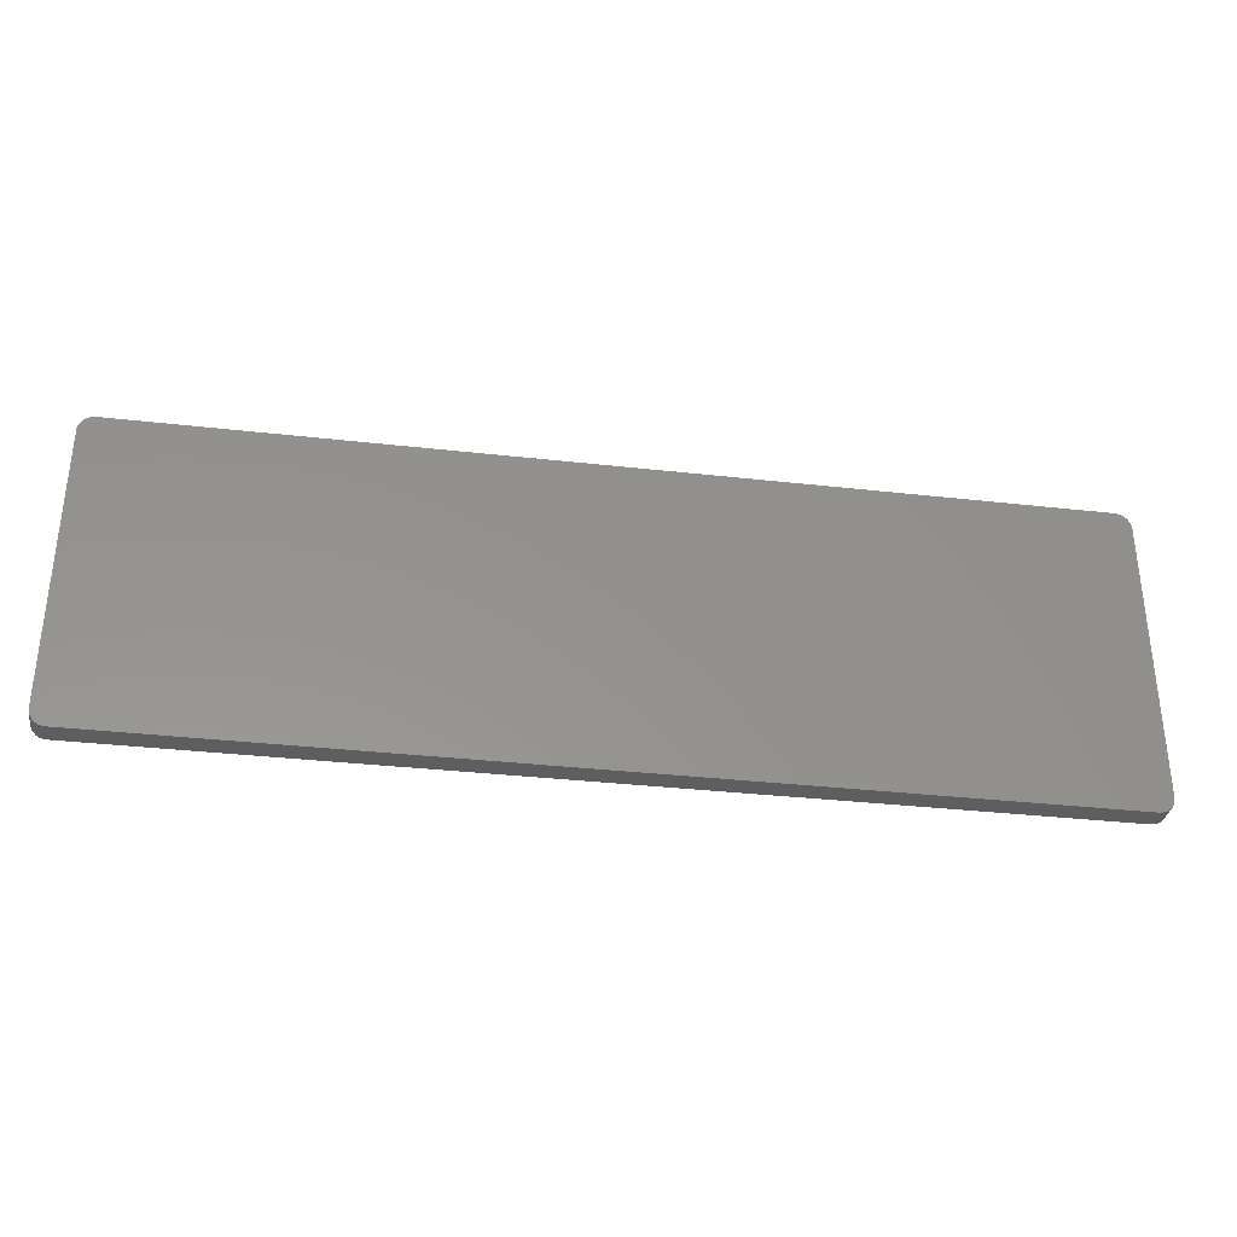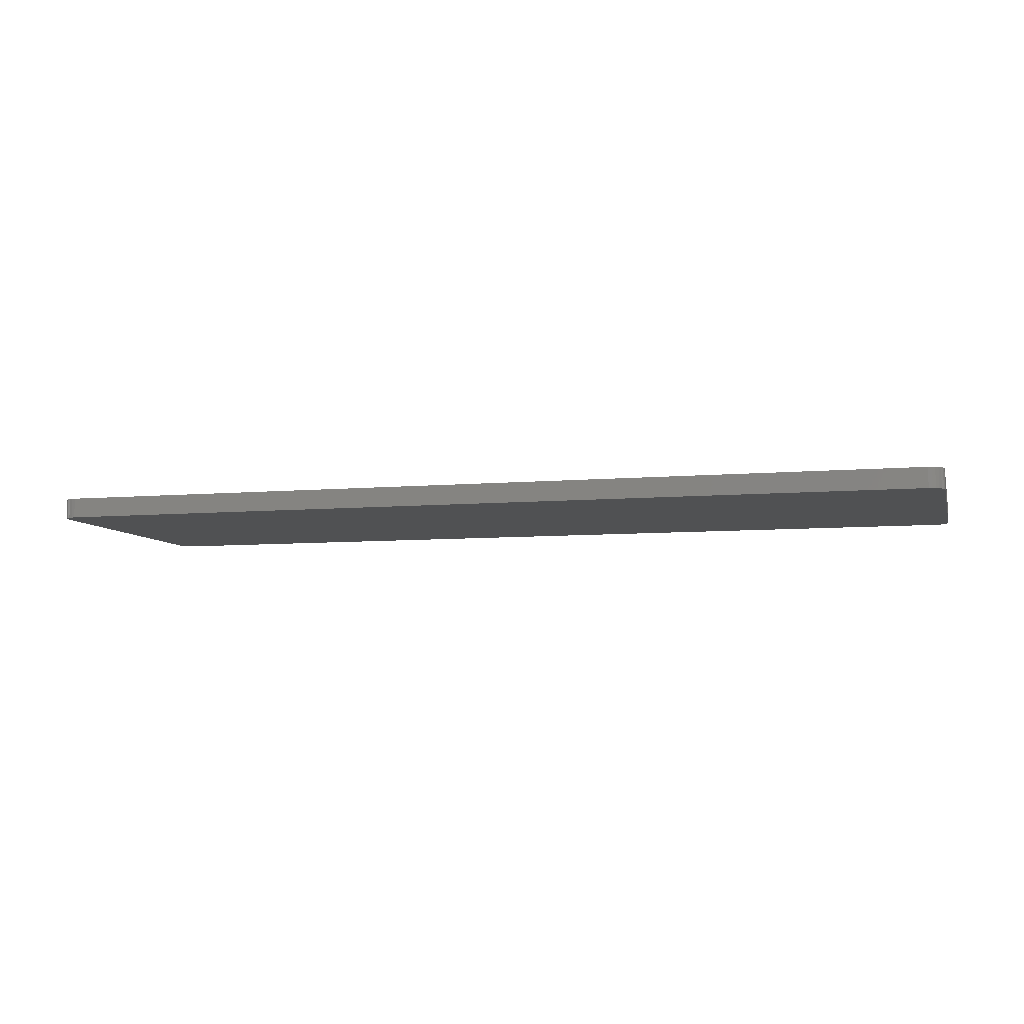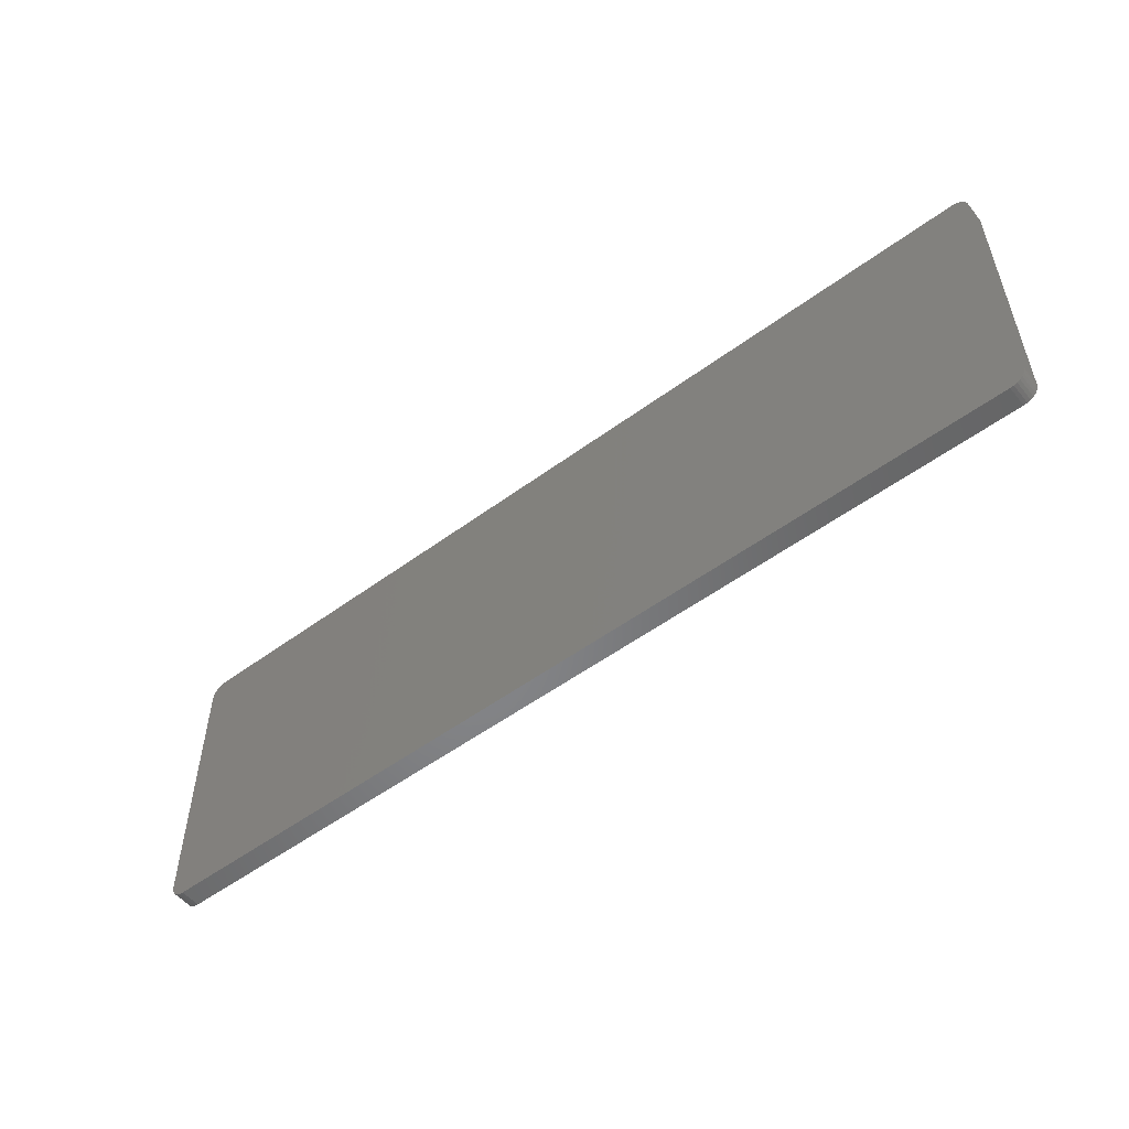
<metadata>
{"format":"stl","ext":"stl","renderer":"f3d","projection":"perspective","resolution":1024,"background":"white","views":[{"elev":-33.8,"azim":171.2,"up":"+Y"},{"elev":-7.2,"azim":-165.3,"up":"+Z"},{"elev":-53.1,"azim":-141.7,"up":"+Y"}]}
</metadata>
<code>
# stl→obj: 370 verts, 736 faces
v -91 -27 -2
v -91 -27 2
v -91 27 -2
v -91 27 2
v -90.92 -27.67 -2
v -90.92 -27.67 2
v -90.92 27.67 -2
v -90.7 28.3 -2
v -90.35 28.87 -2
v -89.87 29.35 -2
v -89.3 29.7 -2
v -88.67 29.92 -2
v -88 30 -2
v 88 30 -2
v 88.67 29.92 -2
v 89.3 29.7 -2
v 89.87 29.35 -2
v 90.35 28.87 -2
v 90.7 28.3 -2
v 90.92 27.67 -2
v 91 27 -2
v 91 -27 -2
v 90.92 -27.67 -2
v 90.7 -28.3 -2
v 90.35 -28.87 -2
v 89.87 -29.35 -2
v 89.3 -29.7 -2
v 88.67 -29.92 -2
v 88 -30 -2
v -88 -30 -2
v -88.67 -29.92 -2
v -89.3 -29.7 -2
v -89.87 -29.35 -2
v -90.35 -28.87 -2
v -90.7 -28.3 -2
v -90.92 27.67 2
v -90.35 -28.87 2
v -90.7 -28.3 2
v -89.87 -29.35 2
v -89.5 -25.5 2
v 87.17 -28.42 2
v 86.5 -28.5 2
v 89.87 -29.35 2
v -89.2 26.8 2
v -88.85 27.37 2
v 89.5 25.5 2
v 89.5 -25.5 2
v 91 -27 2
v 88.37 27.85 2
v 88.85 27.37 2
v 90.92 27.67 2
v 89.2 26.8 2
v 91 27 2
v 88 -30 2
v 88.67 -29.92 2
v -86.5 28.5 2
v 90.35 28.87 2
v 89.87 29.35 2
v 88.67 29.92 2
v 88 30 2
v -88.67 29.92 2
v -88 30 2
v -89.3 29.7 2
v -89.87 29.35 2
v -90.35 28.87 2
v -90.7 28.3 2
v -89.3 -29.7 2
v -88.37 -27.85 2
v -88.85 -27.37 2
v -88.67 -29.92 2
v -89.42 26.17 2
v -89.5 25.5 2
v -87.8 -28.2 2
v -88 -30 2
v 89.2 -26.8 2
v 88.85 -27.37 2
v 90.92 -27.67 2
v -86.5 -28.5 2
v -88.37 27.85 2
v -87.8 28.2 2
v -87.17 28.42 2
v 86.5 28.5 2
v 90.7 28.3 2
v 89.3 29.7 2
v 87.17 28.42 2
v 87.8 28.2 2
v 89.42 -26.17 2
v 89.42 26.17 2
v 89.3 -29.7 2
v 90.7 -28.3 2
v 88.37 -27.85 2
v 90.35 -28.87 2
v 87.8 -28.2 2
v -87.17 -28.42 2
v -89.2 -26.8 2
v -89.42 -26.17 2
v -89.5 25.5 0
v -89.5 -25.5 0
v -89.42 -26.17 0
v -89.2 -26.8 0
v -88.85 -27.37 0
v -88.37 -27.85 0
v -87.8 -28.2 0
v -87.17 -28.42 0
v -86.5 -28.5 0
v 86.5 -28.5 0
v 87.17 -28.42 0
v 87.8 -28.2 0
v 88.37 -27.85 0
v 88.85 -27.37 0
v 89.2 -26.8 0
v 89.42 -26.17 0
v 89.5 -25.5 0
v 89.5 25.5 0
v 89.42 26.17 0
v 89.2 26.8 0
v 88.85 27.37 0
v 88.37 27.85 0
v 87.8 28.2 0
v 87.17 28.42 0
v 86.5 28.5 0
v -86.5 28.5 0
v -87.17 28.42 0
v -87.8 28.2 0
v -88.37 27.85 0
v -88.85 27.37 0
v -89.2 26.8 0
v -89.42 26.17 0
v -22.54 -20 0
v 13.67 10.6 0
v -20.23 3.62 0
v -22.54 -4.015 0
v -9.25 2.34 0
v -66.47 -19.31 0
v -71.41 -20 0
v -82.5 -20 0
v -34.63 -0.76 0
v -34.6 0.535 0
v -47.89 -3.215 0
v 23.27 6.6 0
v 66.29 20.41 0
v -82.5 20.41 0
v -71.92 20.41 0
v -66.44 19.82 0
v -61.94 16.93 0
v 26.98 -4.645 0
v 31.3 6.515 0
v -58.3 10.03 0
v -40.95 10.6 0
v -34.85 9.71 0
v -11.3 4.735 0
v -5.53 6.485 0
v -54.02 -7.695 0
v -51.45 -4.84 0
v -57.91 -7.735 0
v 41.17 10.6 0
v -43.48 -2.47 0
v -3.71 -2 0
v -3.71 -20 0
v 3.765 -16.05 0
v -60.01 -13.62 0
v -57.1 0.425 0
v -54.15 1.58 0
v -51.97 6.61 0
v -8.85 8.98 0
v -49.3 0.92 0
v -41.66 6.485 0
v -46.83 5.26 0
v -36.01 4.805 0
v -47.59 9.56 0
v -27.5 9.27 0
v -23.03 9.27 0
v 0 -4.95 0
v 3.805 6.515 0
v -3.99 2.82 0
v -14.77 5.635 0
v -33.23 -19.34 0
v -28.05 -19.34 0
v -44.99 -20 0
v -52.41 -17.64 0
v -39.52 -19.04 0
v -62.81 -17.29 0
v -55 -11.62 0
v -13.71 9.93 0
v -31.41 7.495 0
v -23.03 5.11 0
v 13.95 -20 0
v -8.675 -20 0
v 71.25 20.41 0
v -27.5 -20 0
v 54.32 -10.54 0
v 49.83 -17.52 0
v 66.29 -20 0
v 41.45 -20 0
v 21.69 -9.91 0
v 26.82 -10.54 0
v 26.95 -5.97 0
v 22.32 -17.52 0
v 7.855 -13.36 0
v 18.63 -14.48 0
v 41.48 -15.92 0
v 46.13 -14.48 0
v 35.35 -13.36 0
v 54.48 -4.645 0
v 54.45 -5.97 0
v 27.5 -4.95 0
v -34.22 -15.72 0
v 32.63 -5.97 0
v 49.19 -9.91 0
v 71.25 -20 0
v 31.27 -16.05 0
v 50.77 6.6 0
v -8.675 -2.195 0
v 13.97 -15.92 0
v 5.13 -5.97 0
v -29.3 -15.82 0
v -29.61 -7.075 0
v -29.61 -0.46 0
v -29.86 4.115 0
v -82.5 20.41 2
v -71.92 20.41 2
v -82.5 -20 2
v -71.41 -20 2
v -66.47 -19.31 2
v -62.81 -17.29 2
v -60.01 -13.62 2
v -57.91 -7.735 2
v -57.1 0.425 2
v -58.3 10.03 2
v -61.94 16.93 2
v -66.44 19.82 2
v -54.02 -7.695 2
v -51.45 -4.84 2
v -55 -11.62 2
v -52.41 -17.64 2
v -44.99 -20 2
v -39.52 -19.04 2
v -34.22 -15.72 2
v -33.23 -19.34 2
v -28.05 -19.34 2
v -29.3 -15.82 2
v -29.61 -7.075 2
v -29.61 -0.46 2
v -29.86 4.115 2
v -31.41 7.495 2
v -34.85 9.71 2
v -40.95 10.6 2
v -47.59 9.56 2
v -51.97 6.61 2
v -54.15 1.58 2
v -49.3 0.92 2
v -46.83 5.26 2
v -41.66 6.485 2
v -36.01 4.805 2
v -34.6 0.535 2
v -34.63 -0.76 2
v -43.48 -2.47 2
v -47.89 -3.215 2
v -27.5 9.27 2
v -23.03 9.27 2
v -27.5 -20 2
v -22.54 -20 2
v -22.54 -4.015 2
v -20.23 3.62 2
v -14.77 5.635 2
v -11.3 4.735 2
v -9.25 2.34 2
v -8.675 -2.195 2
v -8.675 -20 2
v -3.71 -20 2
v -3.71 -2 2
v -3.99 2.82 2
v -5.53 6.485 2
v -8.85 8.98 2
v -13.71 9.93 2
v -23.03 5.11 2
v 0 -4.95 2
v 3.805 6.515 2
v 3.765 -16.05 2
v 13.95 -20 2
v 22.32 -17.52 2
v 26.82 -10.54 2
v 21.69 -9.91 2
v 18.63 -14.48 2
v 13.97 -15.92 2
v 7.855 -13.36 2
v 5.13 -5.97 2
v 26.95 -5.97 2
v 26.98 -4.645 2
v 23.27 6.6 2
v 13.67 10.6 2
v 27.5 -4.95 2
v 31.3 6.515 2
v 31.27 -16.05 2
v 41.45 -20 2
v 49.83 -17.52 2
v 54.32 -10.54 2
v 49.19 -9.91 2
v 46.13 -14.48 2
v 41.48 -15.92 2
v 35.35 -13.36 2
v 32.63 -5.97 2
v 54.45 -5.97 2
v 54.48 -4.645 2
v 50.77 6.6 2
v 41.17 10.6 2
v 66.29 20.41 2
v 71.25 20.41 2
v 66.29 -20 2
v 71.25 -20 2
v -78.44 -15.23 2
v -67.11 -14.48 2
v -71.88 -15.23 2
v -62.09 -7.28 2
v -64.35 -12.39 2
v -61.29 0.505 2
v -62.87 10.25 2
v -66.72 14.81 2
v -71.98 15.63 2
v -78.44 15.63 2
v -48.2 -14.79 2
v -34.63 -6.465 2
v -35.43 -11.43 2
v -49.02 -9.125 2
v -47.06 -7.515 2
v -49.7 -11.48 2
v -43.81 -16.11 2
v -38.71 -14.86 2
v -42.73 -6.52 2
v -34.63 -4.645 2
v 21.75 -1.89 2
v 5.405 -1.89 2
v 19.88 3.65 2
v 13.72 6.515 2
v 7.98 4.225 2
v 49.24 -1.89 2
v 32.91 -1.89 2
v 47.38 3.65 2
v 41.23 6.515 2
v 35.48 4.225 2
v -78.44 -15.23 0
v -78.44 15.63 0
v -71.88 -15.23 0
v -67.11 -14.48 0
v -64.35 -12.39 0
v -62.09 -7.28 0
v -61.29 0.505 0
v -62.87 10.25 0
v -66.72 14.81 0
v -71.98 15.63 0
v -49.7 -11.48 0
v -49.02 -9.125 0
v -48.2 -14.79 0
v -43.81 -16.11 0
v -38.71 -14.86 0
v -35.43 -11.43 0
v -34.63 -6.465 0
v -34.63 -4.645 0
v -42.73 -6.52 0
v -47.06 -7.515 0
v 5.405 -1.89 0
v 7.98 4.225 0
v 21.75 -1.89 0
v 19.88 3.65 0
v 13.72 6.515 0
v 32.91 -1.89 0
v 35.48 4.225 0
v 49.24 -1.89 0
v 47.38 3.65 0
v 41.23 6.515 0
f 1 2 3
f 3 2 4
f 1 5 2
f 2 5 6
f 1 3 5
f 5 3 7
f 5 7 8
f 5 8 9
f 5 9 10
f 5 10 11
f 5 11 12
f 5 12 13
f 5 13 14
f 5 14 15
f 5 15 16
f 5 16 17
f 5 17 18
f 5 18 19
f 5 19 20
f 5 20 21
f 5 21 22
f 5 22 23
f 5 23 24
f 5 24 25
f 5 25 26
f 5 26 27
f 5 27 28
f 5 28 29
f 5 29 30
f 5 30 31
f 5 31 32
f 5 32 33
f 5 33 34
f 5 34 35
f 3 4 7
f 7 4 36
f 4 2 6
f 37 4 38
f 38 4 6
f 39 4 37
f 40 4 39
f 41 42 43
f 44 45 4
f 46 47 48
f 49 50 51
f 50 52 53
f 42 54 55
f 56 57 58
f 56 59 60
f 61 4 62
f 63 4 61
f 64 4 63
f 65 4 64
f 66 4 65
f 36 4 66
f 67 40 39
f 68 69 70
f 71 4 72
f 73 68 74
f 75 76 77
f 42 78 54
f 62 4 45
f 62 45 79
f 62 79 80
f 62 80 81
f 62 56 60
f 62 81 56
f 57 82 83
f 56 84 59
f 82 85 83
f 56 58 84
f 83 86 51
f 56 82 57
f 86 49 51
f 51 50 53
f 87 75 48
f 53 52 88
f 53 46 48
f 53 88 46
f 47 87 48
f 48 75 77
f 42 55 89
f 77 76 90
f 85 86 83
f 90 91 92
f 92 93 43
f 93 41 43
f 43 42 89
f 54 78 74
f 78 94 74
f 94 73 74
f 74 68 70
f 76 91 90
f 70 69 67
f 91 93 92
f 69 95 67
f 67 96 40
f 95 96 67
f 40 72 4
f 71 44 4
f 5 35 6
f 6 35 38
f 35 34 38
f 38 34 37
f 37 34 33
f 39 37 33
f 39 33 32
f 67 39 32
f 67 32 31
f 70 67 31
f 70 31 30
f 74 70 30
f 74 30 29
f 54 74 29
f 54 29 28
f 55 54 28
f 55 28 27
f 89 55 27
f 89 27 26
f 43 89 26
f 43 26 25
f 92 43 25
f 92 25 24
f 90 92 24
f 90 24 23
f 77 90 23
f 77 23 22
f 48 77 22
f 48 22 21
f 53 48 21
f 21 20 51
f 53 21 51
f 20 19 83
f 51 20 83
f 19 18 57
f 83 19 57
f 17 58 18
f 18 58 57
f 16 84 17
f 17 84 58
f 15 59 16
f 16 59 84
f 14 60 15
f 15 60 59
f 13 62 14
f 14 62 60
f 12 61 13
f 13 61 62
f 11 63 12
f 12 63 61
f 10 64 11
f 11 64 63
f 9 65 10
f 10 65 64
f 8 66 9
f 9 66 65
f 7 36 8
f 8 36 66
f 97 72 40
f 98 97 40
f 40 96 99
f 98 40 99
f 96 95 100
f 99 96 100
f 95 69 101
f 100 95 101
f 68 102 69
f 69 102 101
f 73 103 68
f 68 103 102
f 94 104 73
f 73 104 103
f 78 105 94
f 94 105 104
f 42 106 78
f 78 106 105
f 41 107 42
f 42 107 106
f 93 108 41
f 41 108 107
f 91 109 93
f 93 109 108
f 76 110 91
f 91 110 109
f 75 111 76
f 76 111 110
f 87 112 75
f 75 112 111
f 47 113 87
f 87 113 112
f 46 114 47
f 47 114 113
f 46 88 114
f 114 88 115
f 88 52 115
f 115 52 116
f 52 50 116
f 116 50 117
f 117 50 49
f 118 117 49
f 118 49 86
f 119 118 86
f 119 86 85
f 120 119 85
f 120 85 82
f 121 120 82
f 121 82 56
f 122 121 56
f 122 56 81
f 123 122 81
f 123 81 80
f 124 123 80
f 124 80 79
f 125 124 79
f 125 79 45
f 126 125 45
f 126 45 44
f 127 126 44
f 127 44 71
f 128 127 71
f 128 71 72
f 97 128 72
f 99 100 101
f 103 99 102
f 102 99 101
f 104 99 103
f 105 99 104
f 106 99 105
f 107 99 106
f 108 99 107
f 109 99 108
f 110 99 109
f 111 99 110
f 112 99 111
f 113 99 112
f 129 99 113
f 130 120 121
f 131 132 133
f 134 135 99
f 135 136 99
f 137 138 139
f 130 140 141
f 123 99 122
f 124 99 123
f 125 99 124
f 126 99 125
f 127 99 126
f 128 99 127
f 97 99 128
f 98 99 97
f 122 142 121
f 122 99 142
f 142 143 121
f 143 144 121
f 144 145 121
f 140 146 147
f 145 148 121
f 149 150 121
f 133 151 131
f 152 130 121
f 153 154 155
f 140 147 156
f 137 139 157
f 158 159 160
f 155 161 153
f 162 155 154
f 162 154 139
f 156 141 140
f 162 139 138
f 163 164 162
f 165 152 121
f 166 163 162
f 167 168 169
f 162 138 166
f 164 170 148
f 148 162 164
f 171 172 121
f 148 149 121
f 148 170 149
f 173 174 175
f 151 176 131
f 177 99 178
f 179 99 177
f 179 180 99
f 181 179 177
f 180 161 182
f 180 183 161
f 130 118 119
f 153 161 183
f 150 171 121
f 152 174 130
f 184 165 121
f 152 175 174
f 141 115 116
f 168 166 169
f 150 185 171
f 138 169 166
f 186 184 172
f 130 119 120
f 187 159 113
f 159 188 113
f 189 113 114
f 172 184 121
f 180 182 134
f 180 134 99
f 190 99 129
f 178 99 190
f 130 117 118
f 173 175 158
f 191 192 193
f 194 187 113
f 195 196 197
f 198 187 194
f 195 199 200
f 197 199 195
f 201 202 203
f 193 204 205
f 146 197 206
f 177 207 181
f 208 203 202
f 192 194 113
f 193 192 113
f 193 205 191
f 205 208 209
f 205 209 191
f 202 209 208
f 210 193 113
f 141 189 115
f 117 141 116
f 115 189 114
f 189 210 113
f 206 147 146
f 136 142 99
f 130 141 117
f 160 173 158
f 211 206 197
f 211 197 196
f 196 198 211
f 212 141 156
f 213 133 132
f 193 141 212
f 193 212 204
f 214 200 199
f 215 199 197
f 188 213 132
f 194 211 198
f 160 159 187
f 188 129 113
f 132 129 188
f 190 216 178
f 190 217 216
f 190 218 217
f 190 219 218
f 219 171 185
f 190 171 219
f 142 220 143
f 143 220 221
f 136 222 142
f 142 222 220
f 222 136 135
f 223 222 135
f 223 135 134
f 224 223 134
f 224 134 182
f 225 224 182
f 225 182 161
f 226 225 161
f 226 161 155
f 227 226 155
f 227 155 162
f 228 227 162
f 162 148 229
f 228 162 229
f 148 145 230
f 229 148 230
f 144 231 145
f 145 231 230
f 143 221 144
f 144 221 231
f 153 232 154
f 154 232 233
f 183 234 153
f 153 234 232
f 183 180 234
f 234 180 235
f 235 180 179
f 236 235 179
f 236 179 181
f 237 236 181
f 237 181 207
f 238 237 207
f 207 177 238
f 238 177 239
f 239 177 178
f 240 239 178
f 178 216 241
f 240 178 241
f 216 217 242
f 241 216 242
f 242 217 218
f 243 242 218
f 218 219 244
f 243 218 244
f 219 185 245
f 244 219 245
f 150 246 185
f 185 246 245
f 149 247 150
f 150 247 246
f 170 248 149
f 149 248 247
f 164 249 170
f 170 249 248
f 163 250 164
f 164 250 249
f 250 163 166
f 251 250 166
f 251 166 168
f 252 251 168
f 252 168 167
f 253 252 167
f 253 167 169
f 254 253 169
f 169 138 254
f 254 138 255
f 137 256 138
f 138 256 255
f 157 257 137
f 137 257 256
f 139 258 157
f 157 258 257
f 154 233 139
f 139 233 258
f 171 259 172
f 172 259 260
f 190 261 171
f 171 261 259
f 261 190 129
f 262 261 129
f 262 129 132
f 263 262 132
f 263 132 131
f 264 263 131
f 264 131 176
f 265 264 176
f 265 176 151
f 266 265 151
f 151 133 266
f 266 133 267
f 133 213 267
f 267 213 268
f 188 269 213
f 213 269 268
f 269 188 159
f 270 269 159
f 270 159 158
f 271 270 158
f 158 175 272
f 271 158 272
f 175 152 273
f 272 175 273
f 165 274 152
f 152 274 273
f 184 275 165
f 165 275 274
f 186 276 184
f 184 276 275
f 276 186 172
f 260 276 172
f 173 277 174
f 174 277 278
f 173 160 277
f 277 160 279
f 279 160 187
f 280 279 187
f 280 187 198
f 281 280 198
f 281 198 196
f 282 281 196
f 195 283 196
f 196 283 282
f 200 284 195
f 195 284 283
f 214 285 200
f 200 285 284
f 199 286 214
f 214 286 285
f 199 215 287
f 286 199 287
f 287 215 197
f 288 287 197
f 288 197 146
f 289 288 146
f 146 140 290
f 289 146 290
f 130 291 140
f 140 291 290
f 174 278 130
f 130 278 291
f 206 292 147
f 147 292 293
f 206 211 292
f 292 211 294
f 294 211 194
f 295 294 194
f 295 194 192
f 296 295 192
f 296 192 191
f 297 296 191
f 209 298 191
f 191 298 297
f 202 299 209
f 209 299 298
f 201 300 202
f 202 300 299
f 203 301 201
f 201 301 300
f 203 208 302
f 301 203 302
f 302 208 205
f 303 302 205
f 303 205 204
f 304 303 204
f 204 212 305
f 304 204 305
f 156 306 212
f 212 306 305
f 147 293 156
f 156 293 306
f 141 307 189
f 189 307 308
f 193 309 141
f 141 309 307
f 309 193 210
f 310 309 210
f 310 210 189
f 308 310 189
f 311 222 223
f 312 313 224
f 314 315 226
f 316 314 227
f 317 316 228
f 231 220 230
f 221 220 231
f 220 222 311
f 315 312 225
f 318 317 229
f 230 318 229
f 230 220 318
f 229 317 228
f 228 316 227
f 319 318 220
f 227 314 226
f 226 315 225
f 225 312 224
f 320 319 220
f 224 313 223
f 313 311 223
f 311 320 220
f 232 234 235
f 321 232 236
f 236 232 235
f 252 253 247
f 322 323 242
f 324 325 232
f 240 238 239
f 241 238 240
f 323 238 241
f 256 232 243
f 256 257 232
f 326 324 232
f 253 254 246
f 248 252 247
f 248 251 252
f 247 253 246
f 258 233 232
f 246 254 245
f 244 255 243
f 255 256 243
f 257 258 232
f 327 321 236
f 254 244 245
f 328 327 237
f 323 328 238
f 243 232 325
f 243 325 329
f 243 330 242
f 243 329 330
f 330 322 242
f 242 323 241
f 238 328 237
f 237 327 236
f 326 232 321
f 250 248 249
f 250 251 248
f 254 255 244
f 259 261 262
f 276 259 263
f 263 259 262
f 271 266 267
f 270 267 268
f 270 268 269
f 271 267 270
f 272 266 271
f 264 276 263
f 276 260 259
f 275 273 274
f 275 272 273
f 275 266 272
f 275 265 266
f 275 264 265
f 275 276 264
f 278 277 279
f 287 278 279
f 285 286 280
f 282 283 281
f 331 288 289
f 281 284 280
f 284 285 280
f 331 332 287
f 280 286 279
f 286 287 279
f 332 278 287
f 291 278 290
f 333 331 289
f 290 278 334
f 290 333 289
f 290 334 333
f 331 287 288
f 283 284 281
f 332 335 278
f 335 334 278
f 293 292 294
f 302 293 294
f 300 301 295
f 297 298 296
f 336 303 304
f 296 299 295
f 299 300 295
f 336 337 302
f 295 301 294
f 301 302 294
f 337 293 302
f 306 293 305
f 338 336 304
f 305 293 339
f 305 338 304
f 305 339 338
f 336 302 303
f 298 299 296
f 337 340 293
f 340 339 293
f 307 309 310
f 308 307 310
f 311 341 342
f 320 311 342
f 341 311 343
f 343 311 313
f 343 313 344
f 344 313 312
f 344 312 345
f 345 312 315
f 345 315 346
f 346 315 314
f 346 314 347
f 347 314 316
f 348 347 317
f 317 347 316
f 349 348 318
f 318 348 317
f 319 350 349
f 318 319 349
f 320 342 350
f 319 320 350
f 326 351 352
f 324 326 352
f 353 351 326
f 321 353 326
f 353 321 354
f 354 321 327
f 354 327 355
f 355 327 328
f 355 328 356
f 356 328 323
f 356 323 357
f 357 323 322
f 357 322 358
f 358 322 330
f 329 359 358
f 330 329 358
f 325 360 359
f 329 325 359
f 324 352 360
f 325 324 360
f 332 361 362
f 335 332 362
f 361 332 363
f 363 332 331
f 364 363 333
f 333 363 331
f 334 365 364
f 333 334 364
f 335 362 365
f 334 335 365
f 337 366 367
f 340 337 367
f 366 337 368
f 368 337 336
f 369 368 338
f 338 368 336
f 339 370 369
f 338 339 369
f 340 367 370
f 339 340 370
f 343 344 345
f 347 343 346
f 346 343 345
f 348 343 347
f 349 343 348
f 350 343 349
f 342 343 350
f 341 343 342
f 353 354 355
f 357 353 356
f 356 353 355
f 358 353 357
f 359 353 358
f 360 353 359
f 352 353 360
f 351 353 352
f 363 364 365
f 361 363 362
f 362 363 365
f 368 369 370
f 366 368 367
f 367 368 370

</code>
